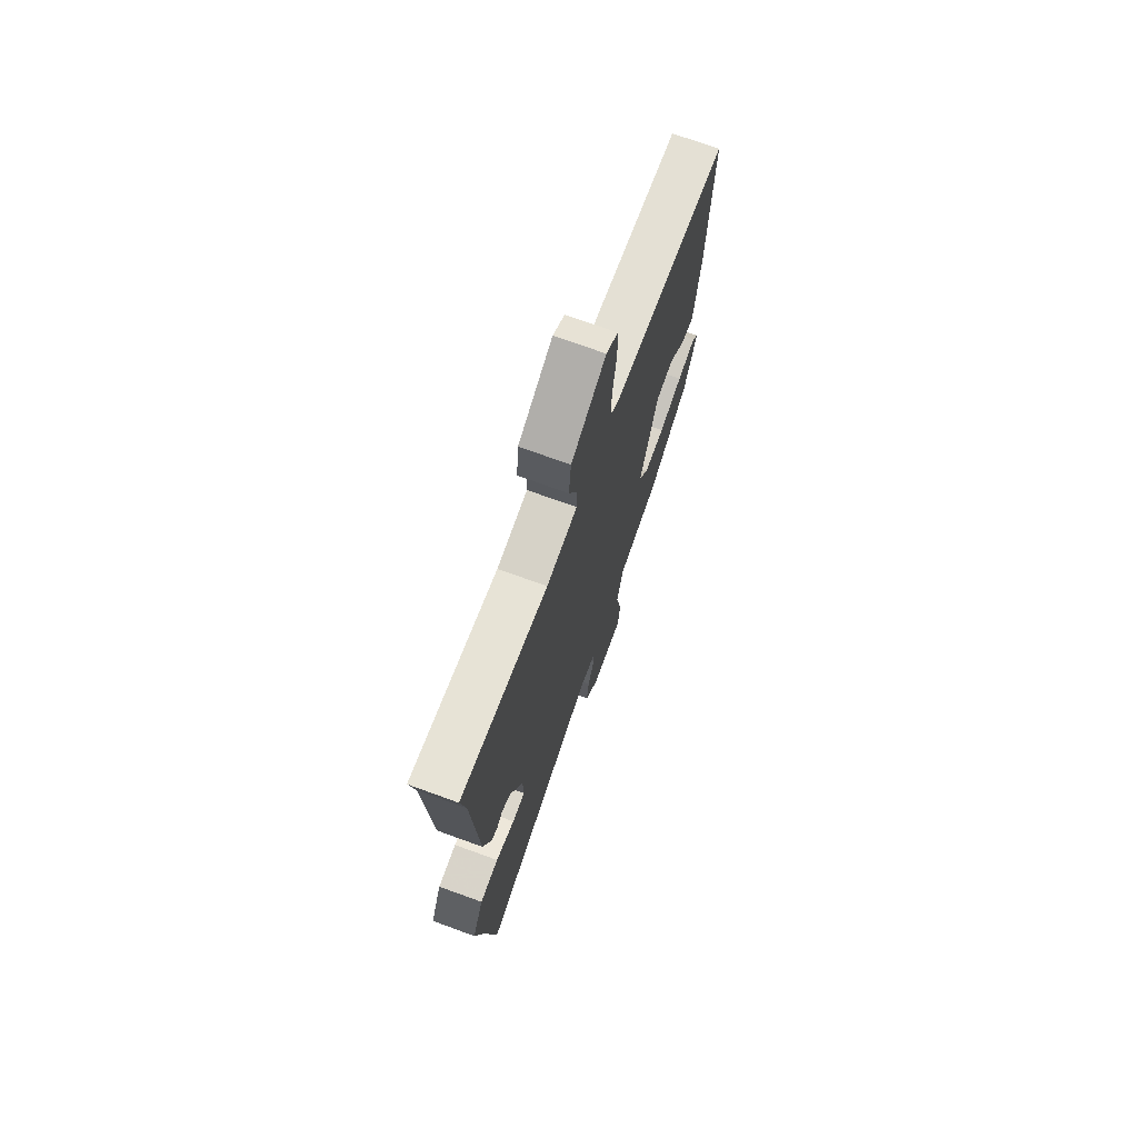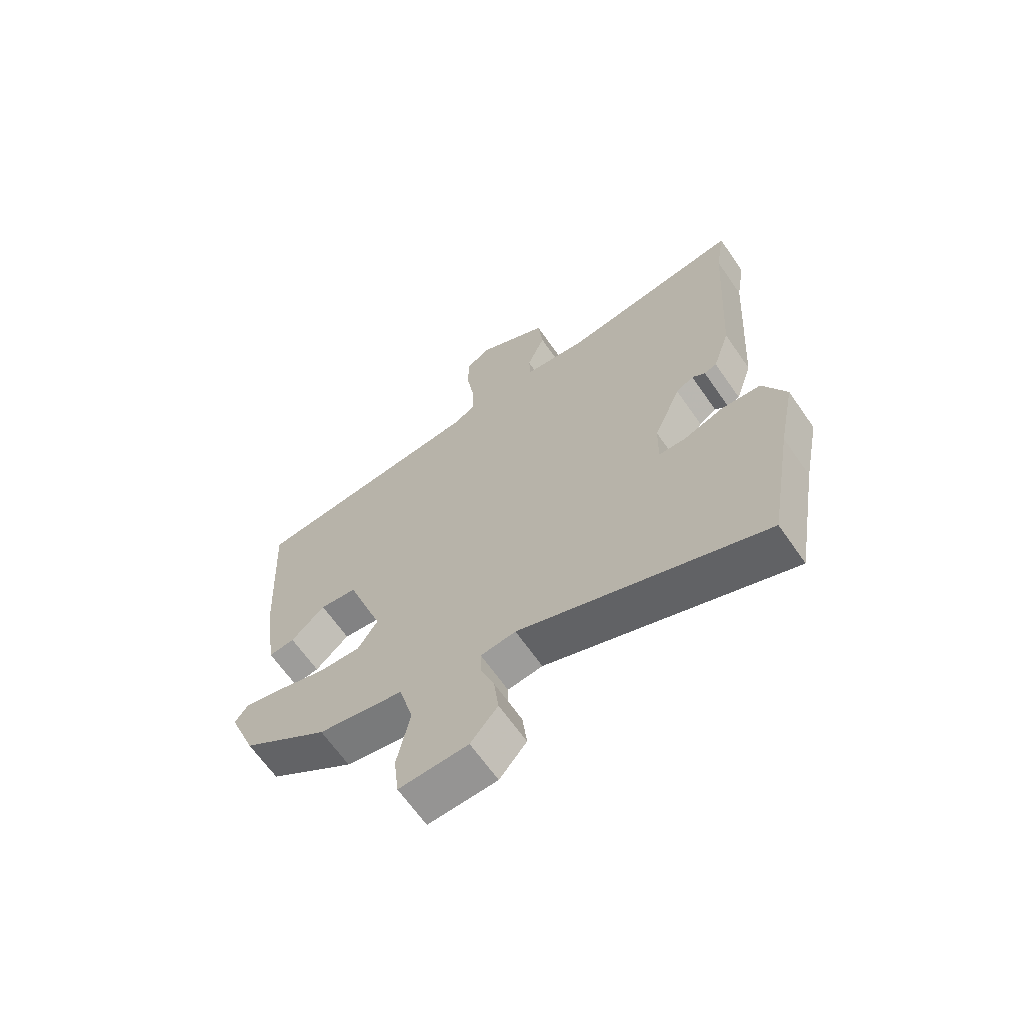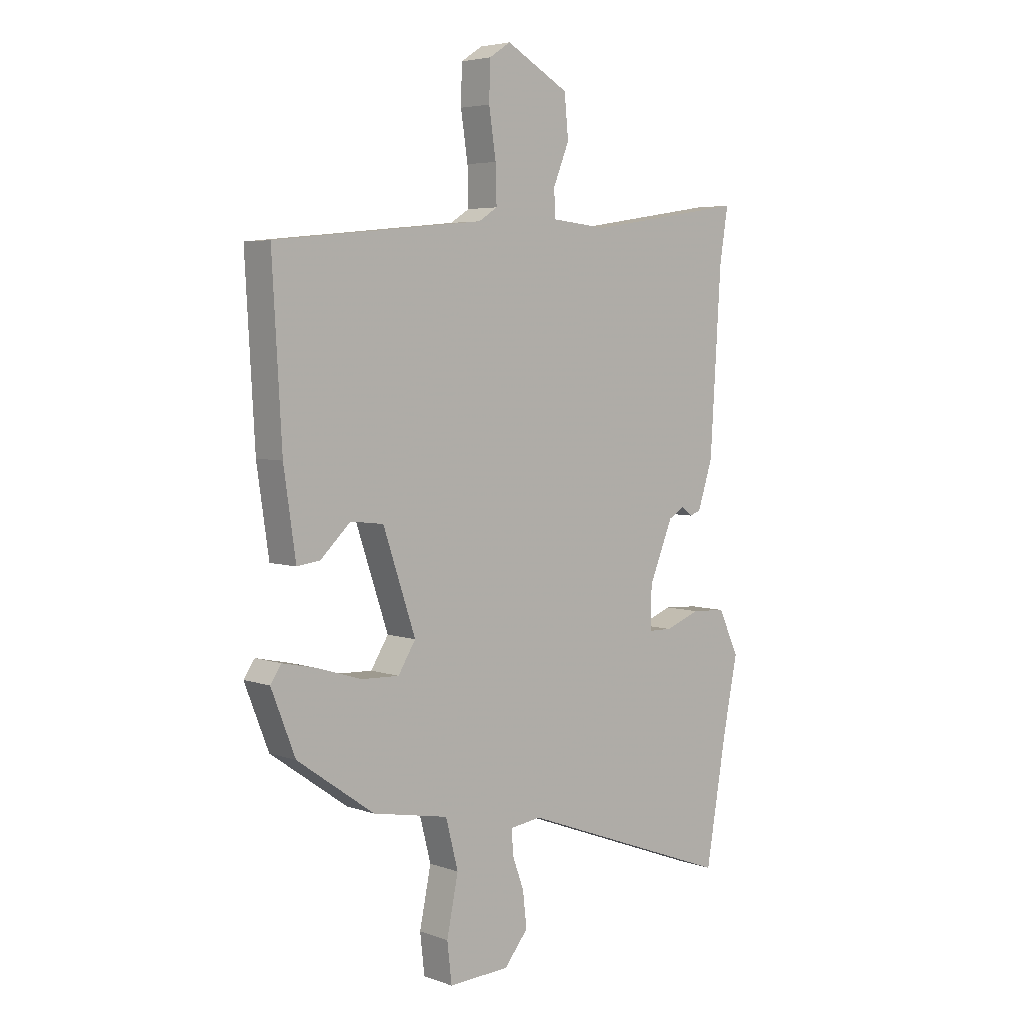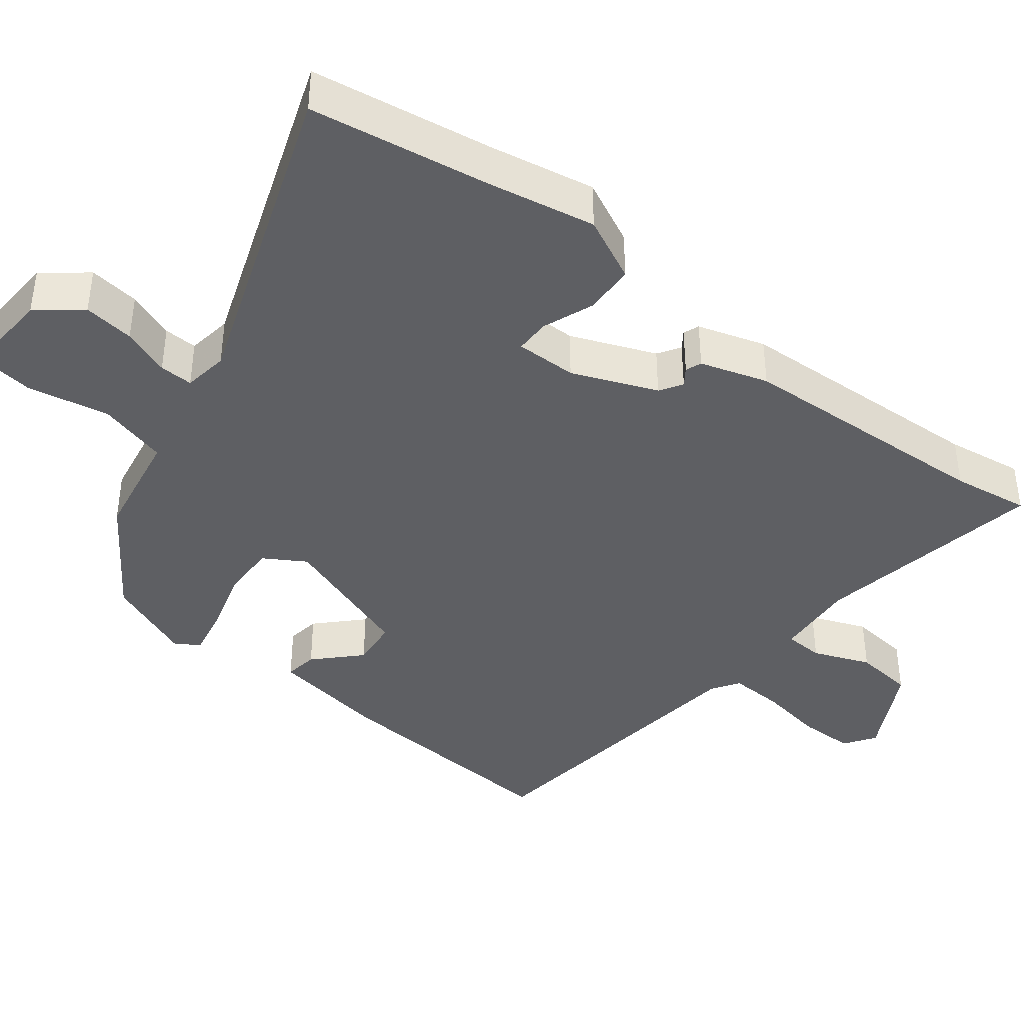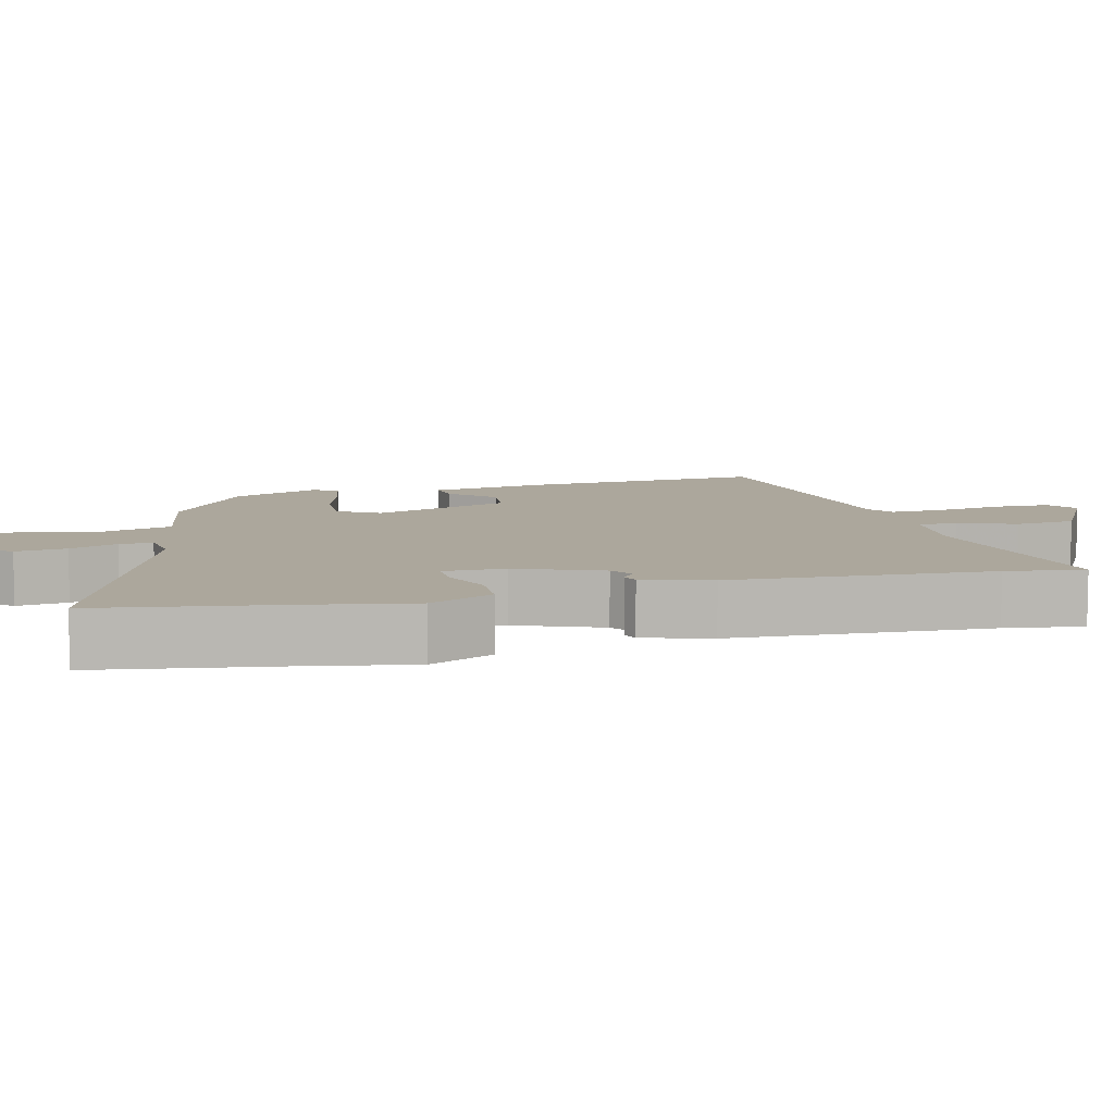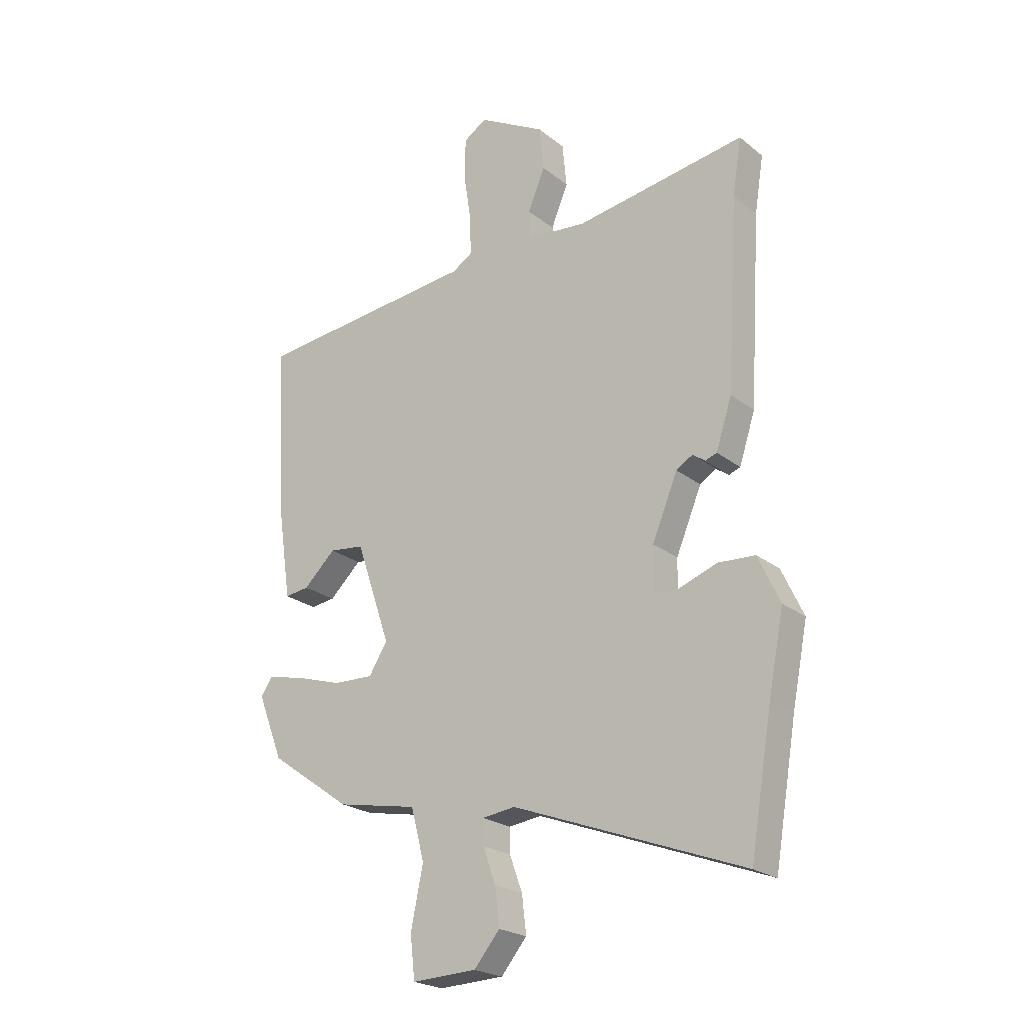
<metadata>
{"format":"obj","ext":"obj","renderer":"f3d","projection":"perspective","resolution":1024,"background":"white","views":[{"elev":72.0,"azim":-70.0,"up":"+Z"},{"elev":-65.6,"azim":-145.2,"up":"+Z"},{"elev":4.9,"azim":137.5,"up":"+Z"},{"elev":-40.5,"azim":-128.8,"up":"+Y"},{"elev":8.4,"azim":-105.2,"up":"+Y"},{"elev":-22.8,"azim":-142.8,"up":"+Z"}]}
</metadata>
<code>
v 0.52 0.07 0.436
v 0.501 0.07 0.103
v 0.477 0.07 -0.061
v 0.431 0.07 -0.055
v 0.371 0.07 0.002
v 0.305 0.07 -0.006
v 0.24 0.07 -0.197
v 0.275 0.07 -0.253
v 0.351 0.07 -0.25
v 0.438 0.07 -0.223
v 0.507 0.07 -0.208
v 0.529 0.07 -0.24
v 0.481 0.07 -0.362
v 0.327 0.07 -0.47
v 0.175 0.07 -0.499
v 0.15 0.07 -0.595
v 0.173 0.07 -0.707
v 0.164 0.07 -0.786
v 0.042 0.07 -0.781
v -0.006 0.07 -0.723
v 0.002 0.07 -0.653
v 0.026 0.07 -0.587
v 0.027 0.07 -0.541
v -0.035 0.07 -0.533
v -0.467 0.07 -0.695
v -0.509 0.07 -0.448
v -0.538 0.07 -0.303
v -0.497 0.07 -0.215
v -0.428 0.07 -0.211
v -0.357 0.07 -0.237
v -0.309 0.07 -0.236
v -0.311 0.07 -0.152
v -0.359 0.07 -0.037
v -0.39 0.07 -0.018
v -0.413 0.07 -0.035
v -0.435 0.07 -0.027
v -0.465 0.07 0.065
v -0.487 0.07 0.42
v -0.504 0.07 0.526
v -0.184 0.07 0.476
v -0.071 0.07 0.487
v -0.069 0.07 0.541
v -0.101 0.07 0.619
v -0.093 0.07 0.702
v 0.033 0.07 0.772
v 0.076 0.07 0.744
v 0.078 0.07 0.668
v 0.064 0.07 0.576
v 0.062 0.07 0.502
v 0.1 0.07 0.478
v 0.52 0 0.436
v 0.501 0 0.103
v 0.477 0 -0.061
v 0.431 0 -0.055
v 0.371 0 0.002
v 0.305 0 -0.006
v 0.24 0 -0.197
v 0.275 0 -0.253
v 0.351 0 -0.25
v 0.438 0 -0.223
v 0.507 0 -0.208
v 0.529 0 -0.24
v 0.481 0 -0.362
v 0.327 0 -0.47
v 0.175 0 -0.499
v 0.15 0 -0.595
v 0.173 0 -0.707
v 0.164 0 -0.786
v 0.042 0 -0.781
v -0.006 0 -0.723
v 0.002 0 -0.653
v 0.026 0 -0.587
v 0.027 0 -0.541
v -0.035 0 -0.533
v -0.467 0 -0.695
v -0.509 0 -0.448
v -0.538 0 -0.303
v -0.497 0 -0.215
v -0.428 0 -0.211
v -0.357 0 -0.237
v -0.309 0 -0.236
v -0.311 0 -0.152
v -0.359 0 -0.037
v -0.39 0 -0.018
v -0.413 0 -0.035
v -0.435 0 -0.027
v -0.465 0 0.065
v -0.487 0 0.42
v -0.504 0 0.526
v -0.184 0 0.476
v -0.071 0 0.487
v -0.069 0 0.541
v -0.101 0 0.619
v -0.093 0 0.702
v 0.033 0 0.772
v 0.076 0 0.744
v 0.078 0 0.668
v 0.064 0 0.576
v 0.062 0 0.502
v 0.1 0 0.478
f 45 46 47 48
f 45 48 49
f 42 43 44 45
f 41 42 45 49
f 38 39 40
f 38 40 41
f 34 35 36 37
f 33 34 37 38
f 32 33 38 41
f 27 28 29 30
f 26 27 30 31
f 24 25 26 31
f 23 24 31 32
f 19 20 21 22
f 19 22 23
f 16 17 18 19
f 15 16 19 23
f 12 13 14 15
f 9 10 11 12
f 9 12 15 23
f 2 3 4 5
f 50 1 2 5
f 50 5 6
f 49 50 6 7
f 41 49 7
f 32 41 7
f 23 32 7 8
f 8 9 23
f 98 97 96 95
f 99 98 95
f 95 94 93 92
f 99 95 92 91
f 90 89 88
f 91 90 88
f 87 86 85 84
f 88 87 84 83
f 91 88 83 82
f 80 79 78 77
f 81 80 77 76
f 81 76 75 74
f 82 81 74 73
f 72 71 70 69
f 73 72 69
f 69 68 67 66
f 73 69 66 65
f 65 64 63 62
f 62 61 60 59
f 73 65 62 59
f 55 54 53 52
f 55 52 51 100
f 56 55 100
f 57 56 100 99
f 57 99 91
f 57 91 82
f 58 57 82 73
f 73 59 58
f 1 51 52 2
f 2 52 53 3
f 3 53 54 4
f 4 54 55 5
f 5 55 56 6
f 6 56 57 7
f 7 57 58 8
f 8 58 59 9
f 9 59 60 10
f 10 60 61 11
f 11 61 62 12
f 12 62 63 13
f 13 63 64 14
f 14 64 65 15
f 15 65 66 16
f 16 66 67 17
f 17 67 68 18
f 18 68 69 19
f 19 69 70 20
f 20 70 71 21
f 21 71 72 22
f 22 72 73 23
f 23 73 74 24
f 24 74 75 25
f 25 75 76 26
f 26 76 77 27
f 27 77 78 28
f 28 78 79 29
f 29 79 80 30
f 30 80 81 31
f 31 81 82 32
f 32 82 83 33
f 33 83 84 34
f 34 84 85 35
f 35 85 86 36
f 36 86 87 37
f 37 87 88 38
f 38 88 89 39
f 39 89 90 40
f 40 90 91 41
f 41 91 92 42
f 42 92 93 43
f 43 93 94 44
f 44 94 95 45
f 45 95 96 46
f 46 96 97 47
f 47 97 98 48
f 48 98 99 49
f 49 99 100 50
f 50 100 51 1

</code>
